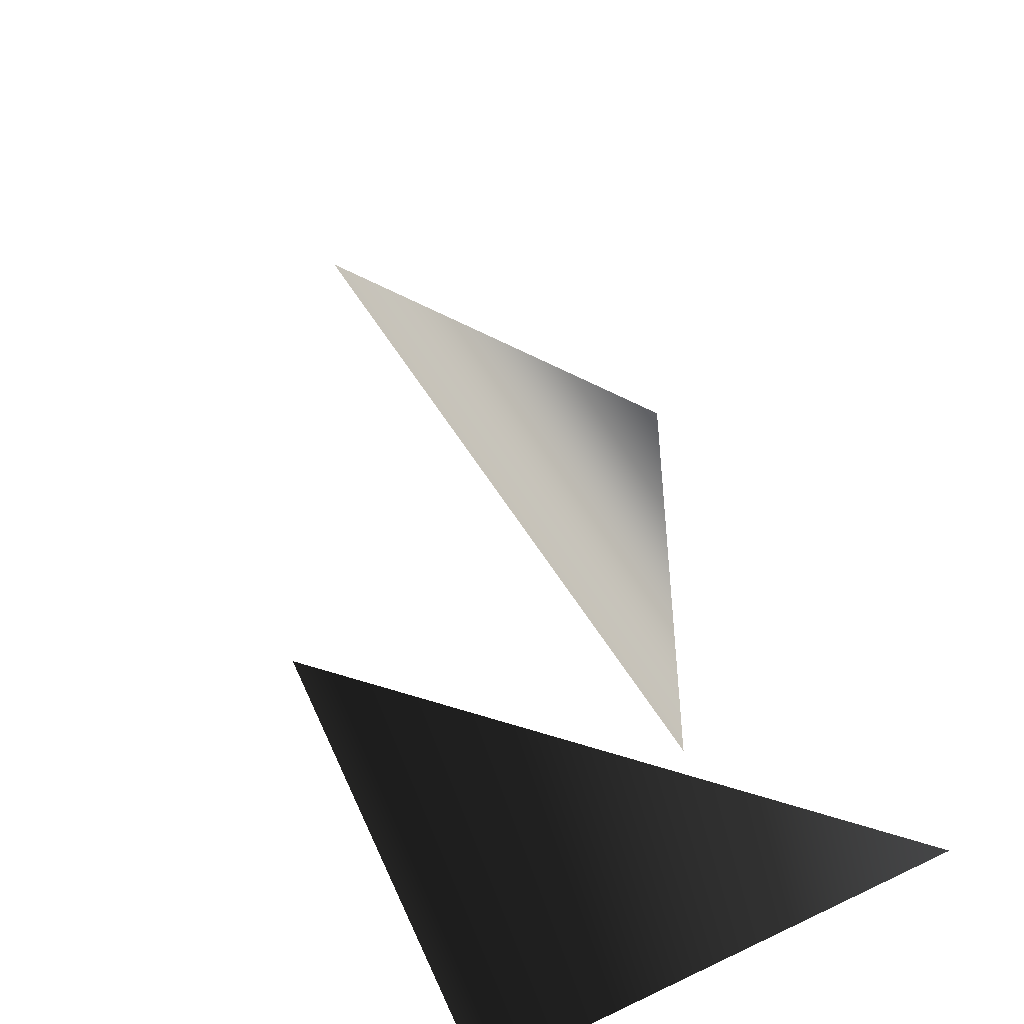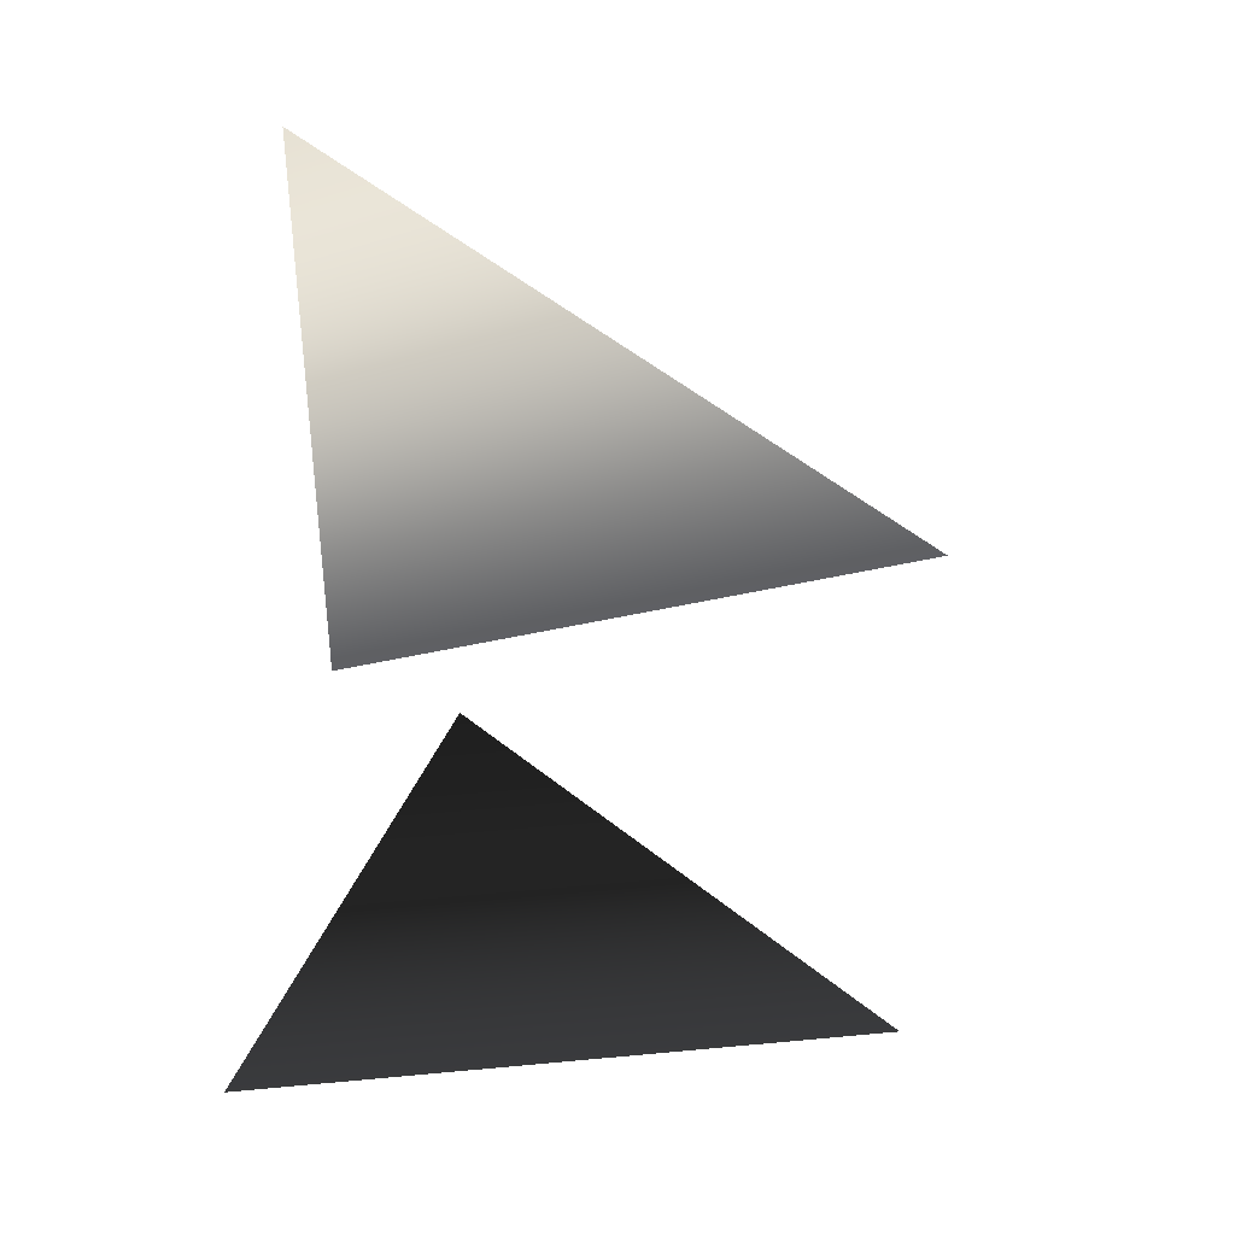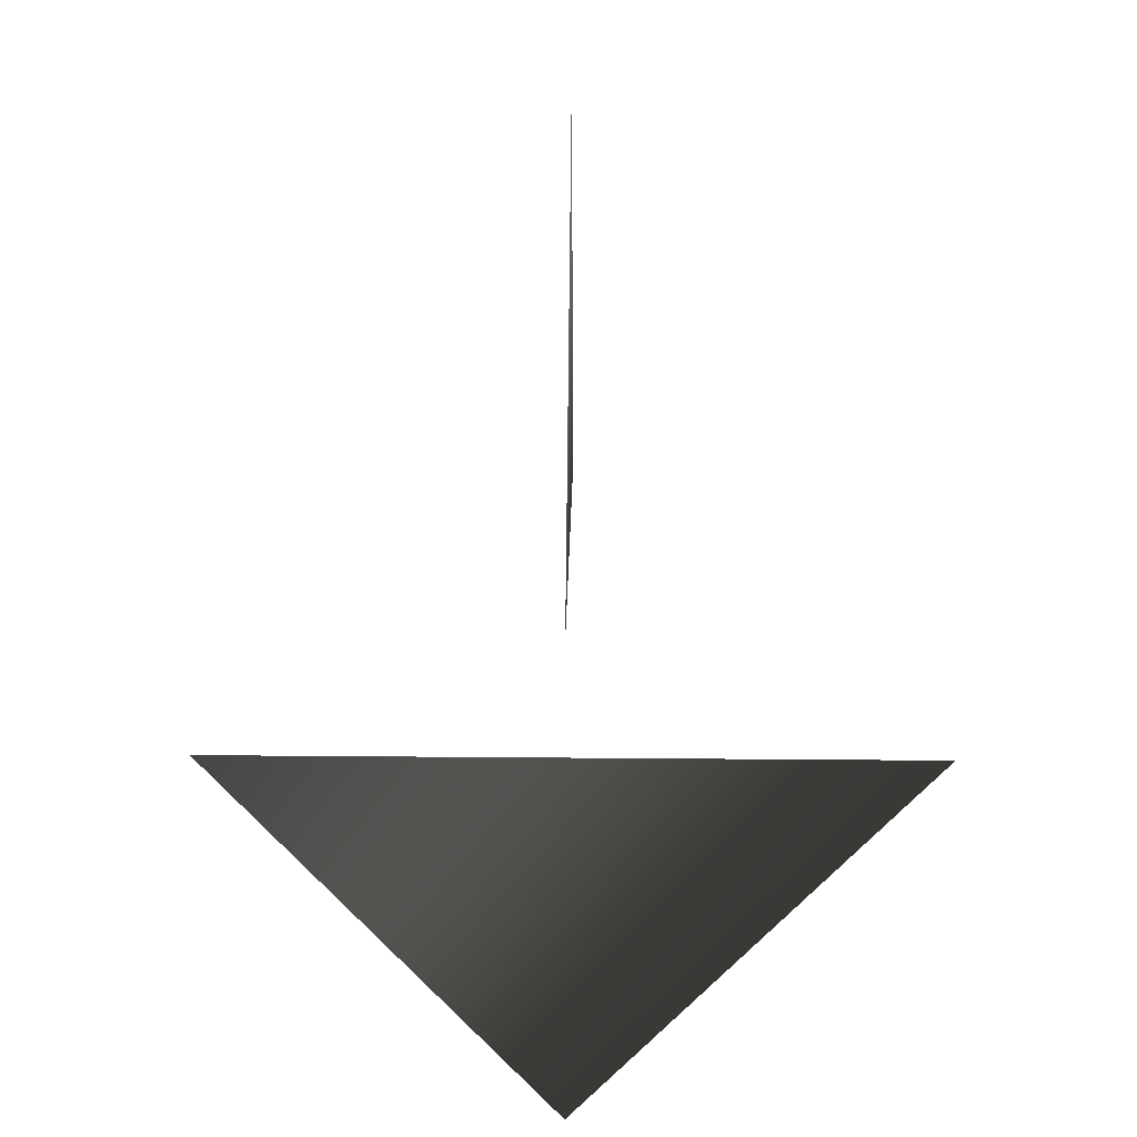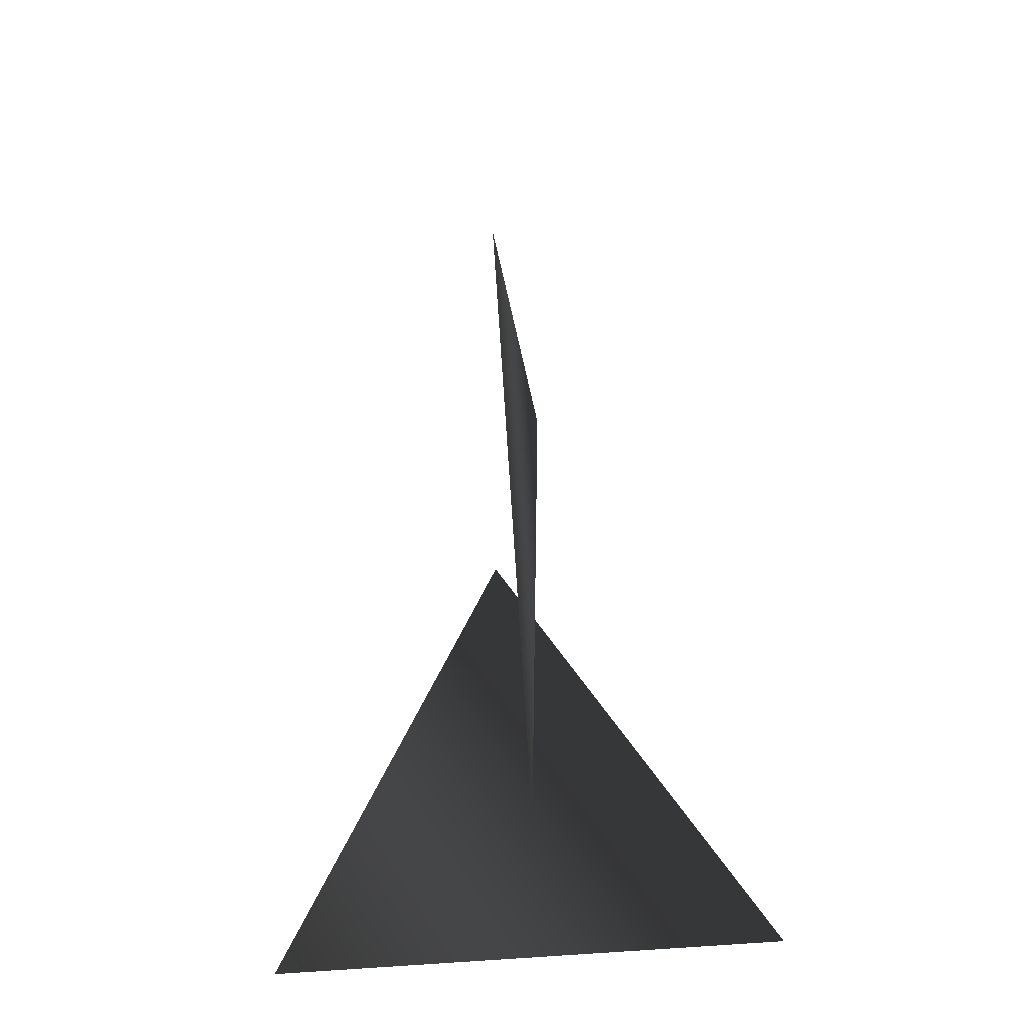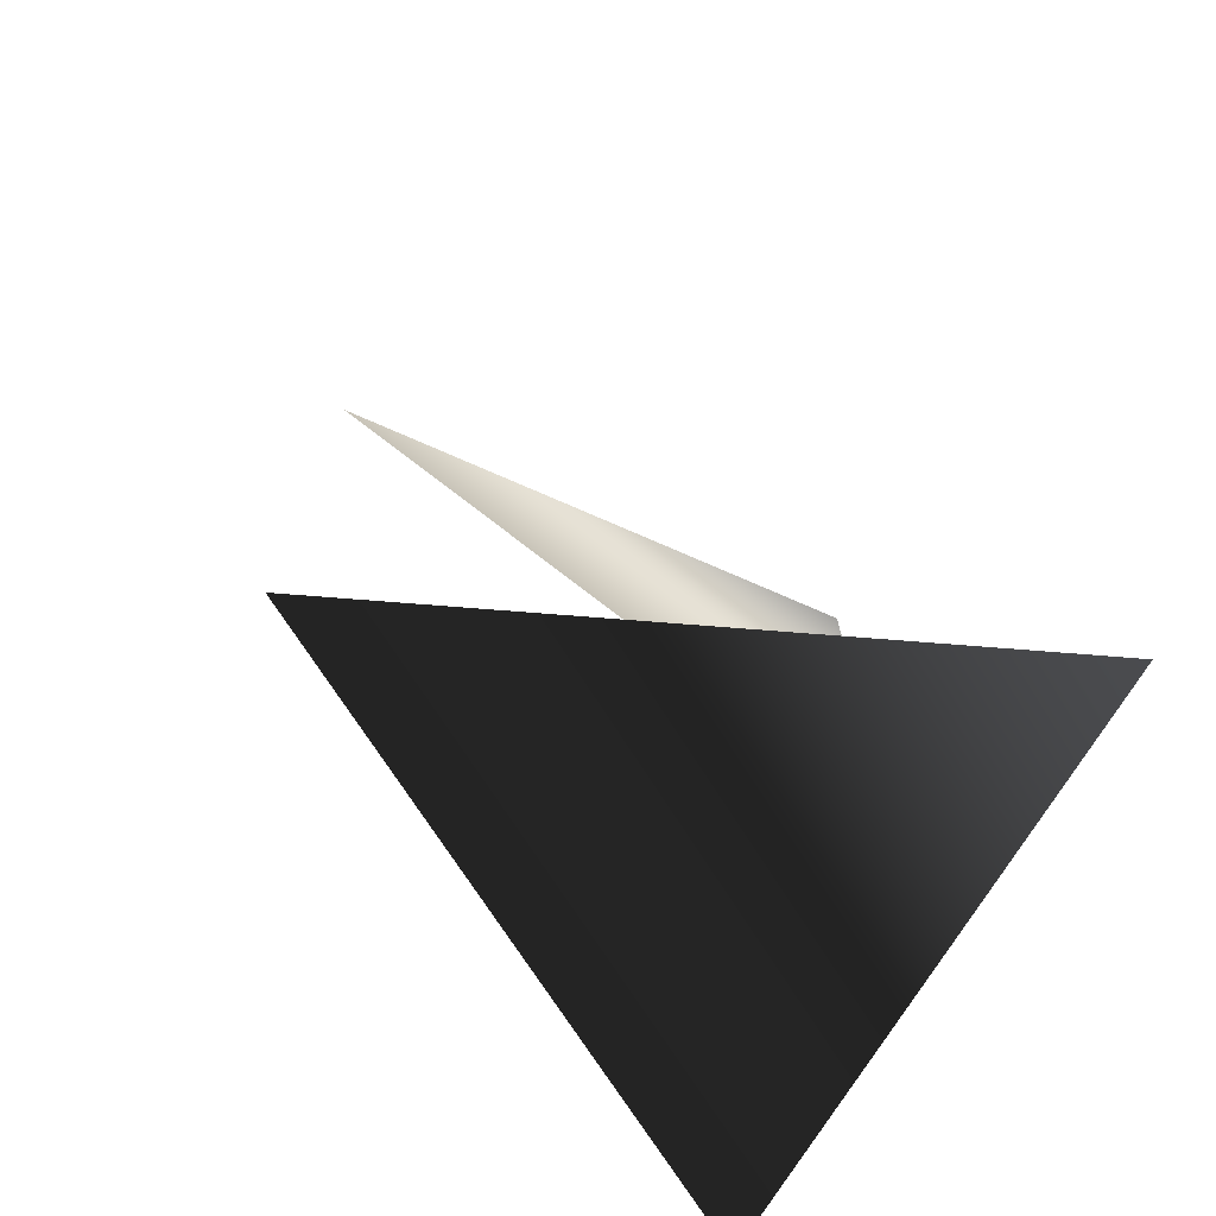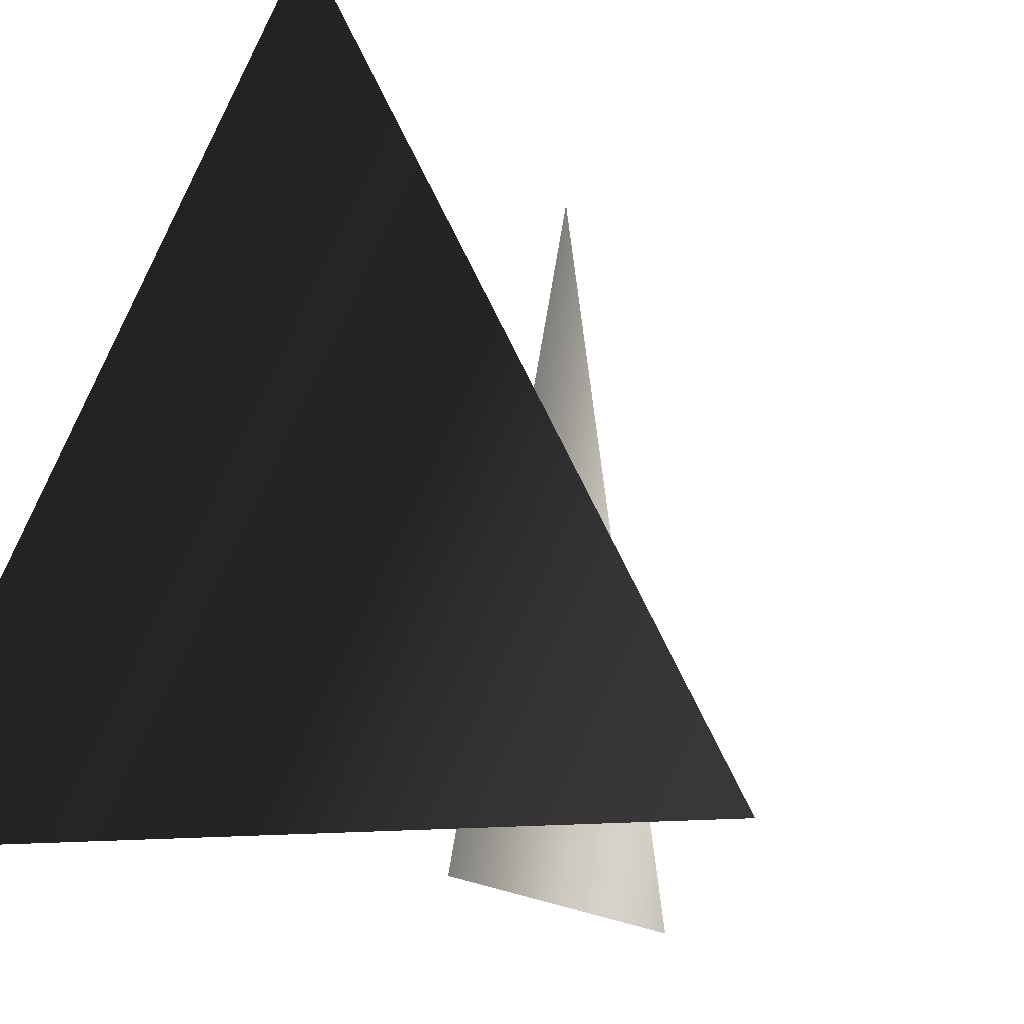
<metadata>
{"format":"obj","ext":"obj","renderer":"f3d","projection":"perspective","resolution":1024,"background":"white","views":[{"elev":-47.9,"azim":40.3,"up":"+Y"},{"elev":38.9,"azim":-70.2,"up":"+Y"},{"elev":-40.4,"azim":179.3,"up":"+Y"},{"elev":48.1,"azim":175.8,"up":"+Y"},{"elev":-72.4,"azim":58.9,"up":"+Y"},{"elev":-12.1,"azim":18.0,"up":"+Z"}]}
</metadata>
<code>
v 2 -1 0
v 1 -1 2
v 0 -1 0
v 1 2 0
v 1 1 2
v 1 0 0
f 2 1 3
f 6 4 5

</code>
